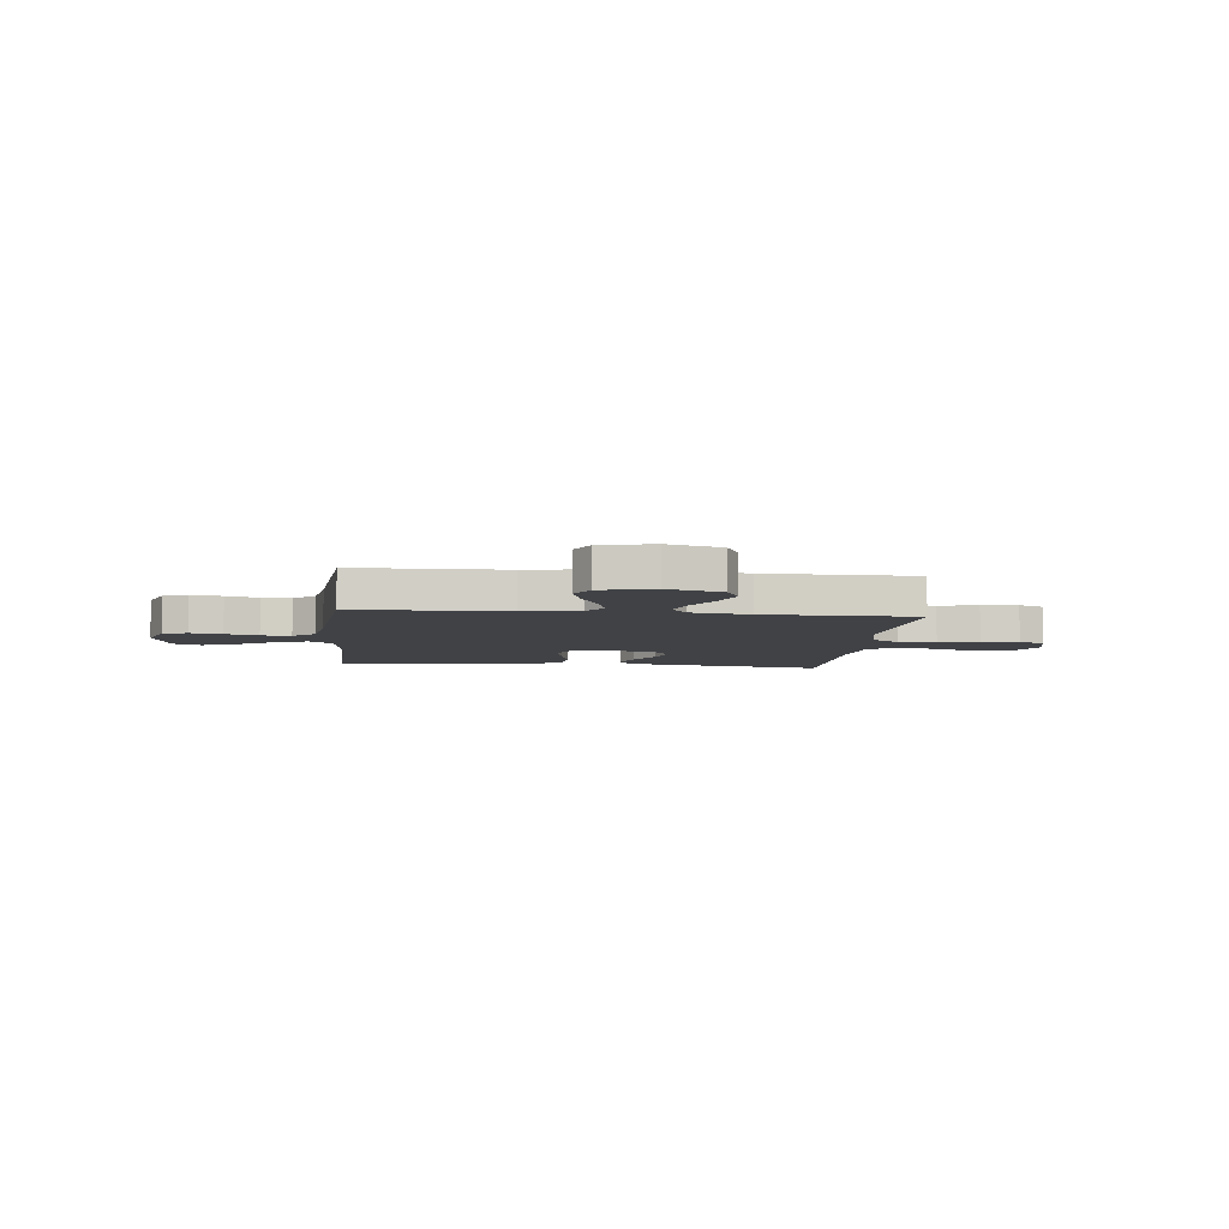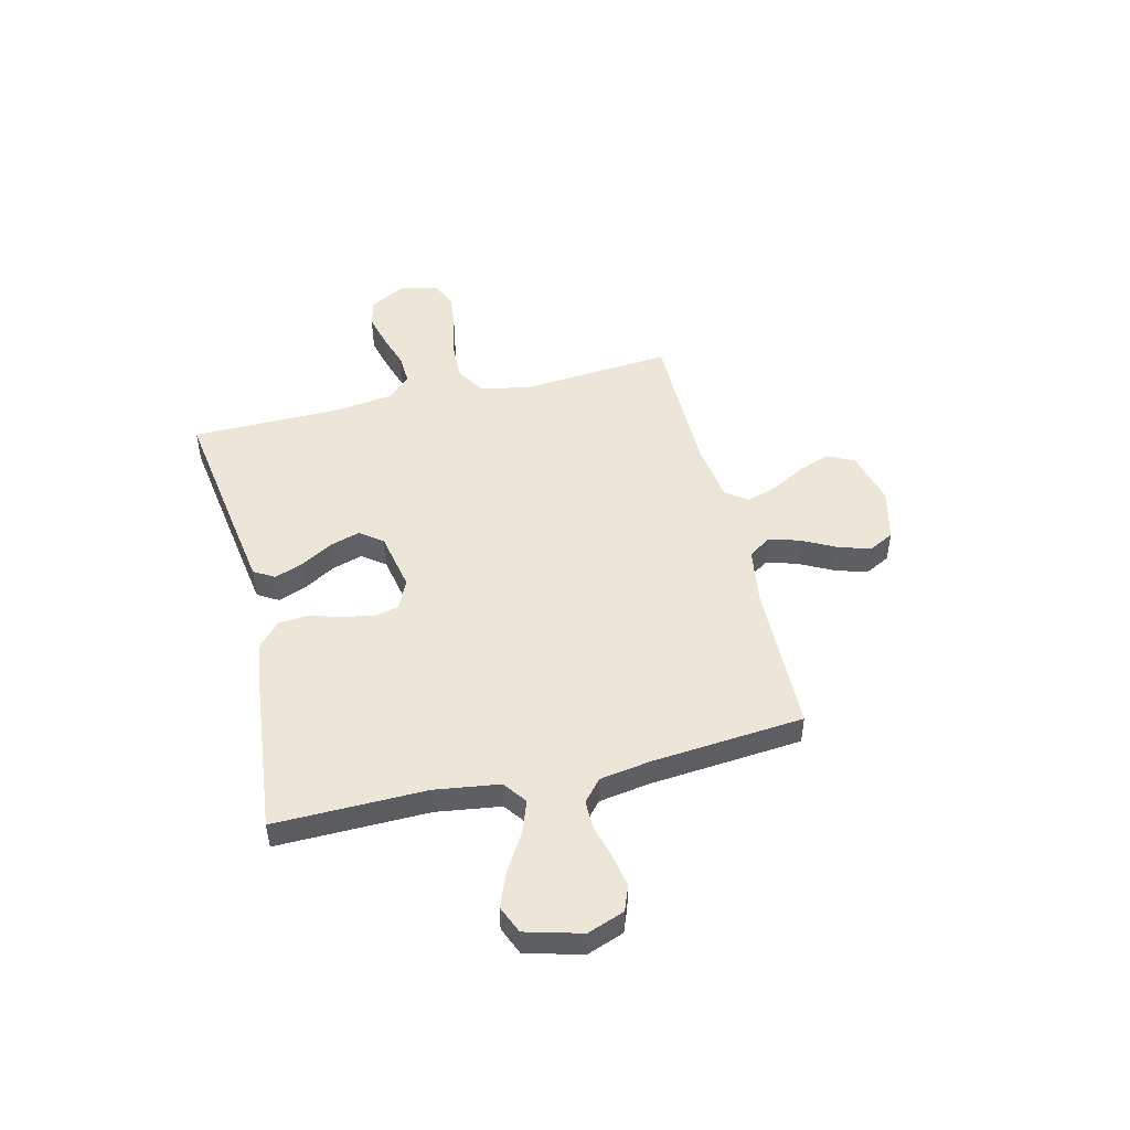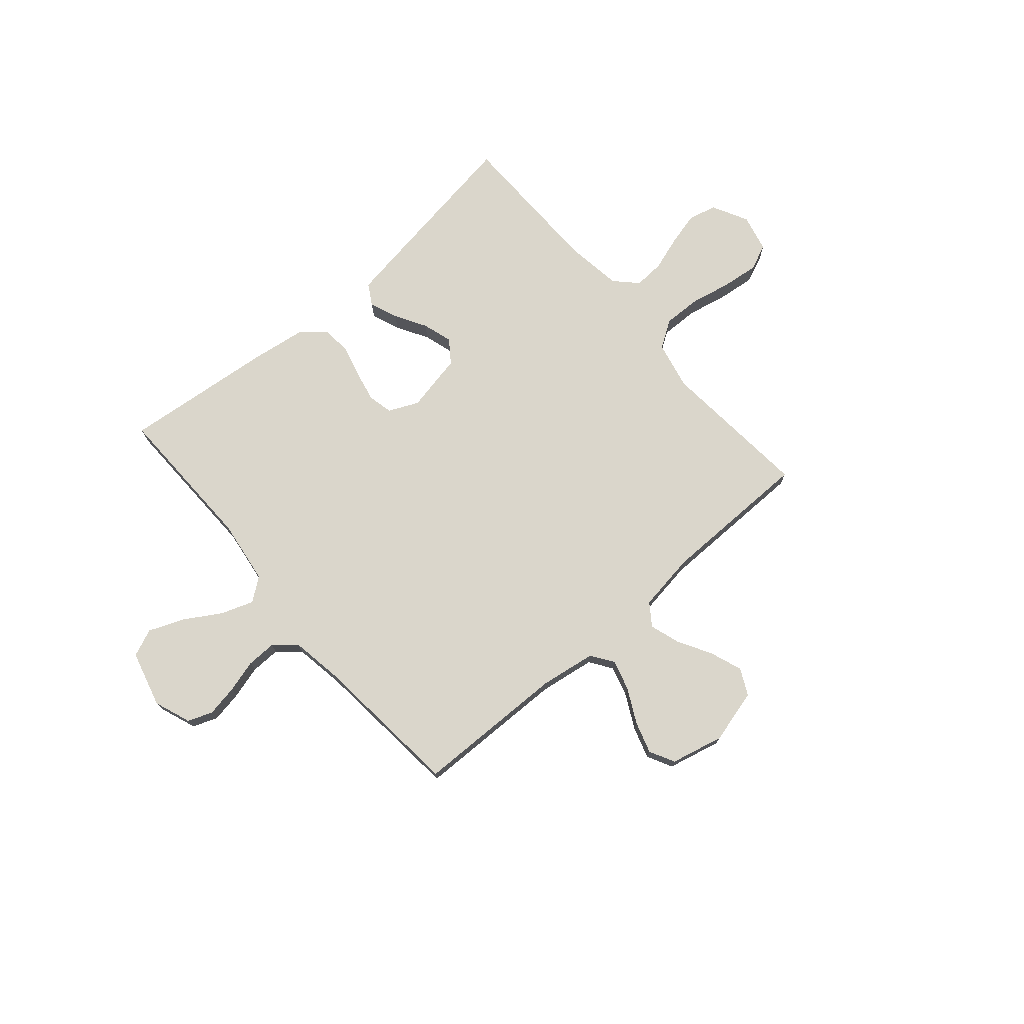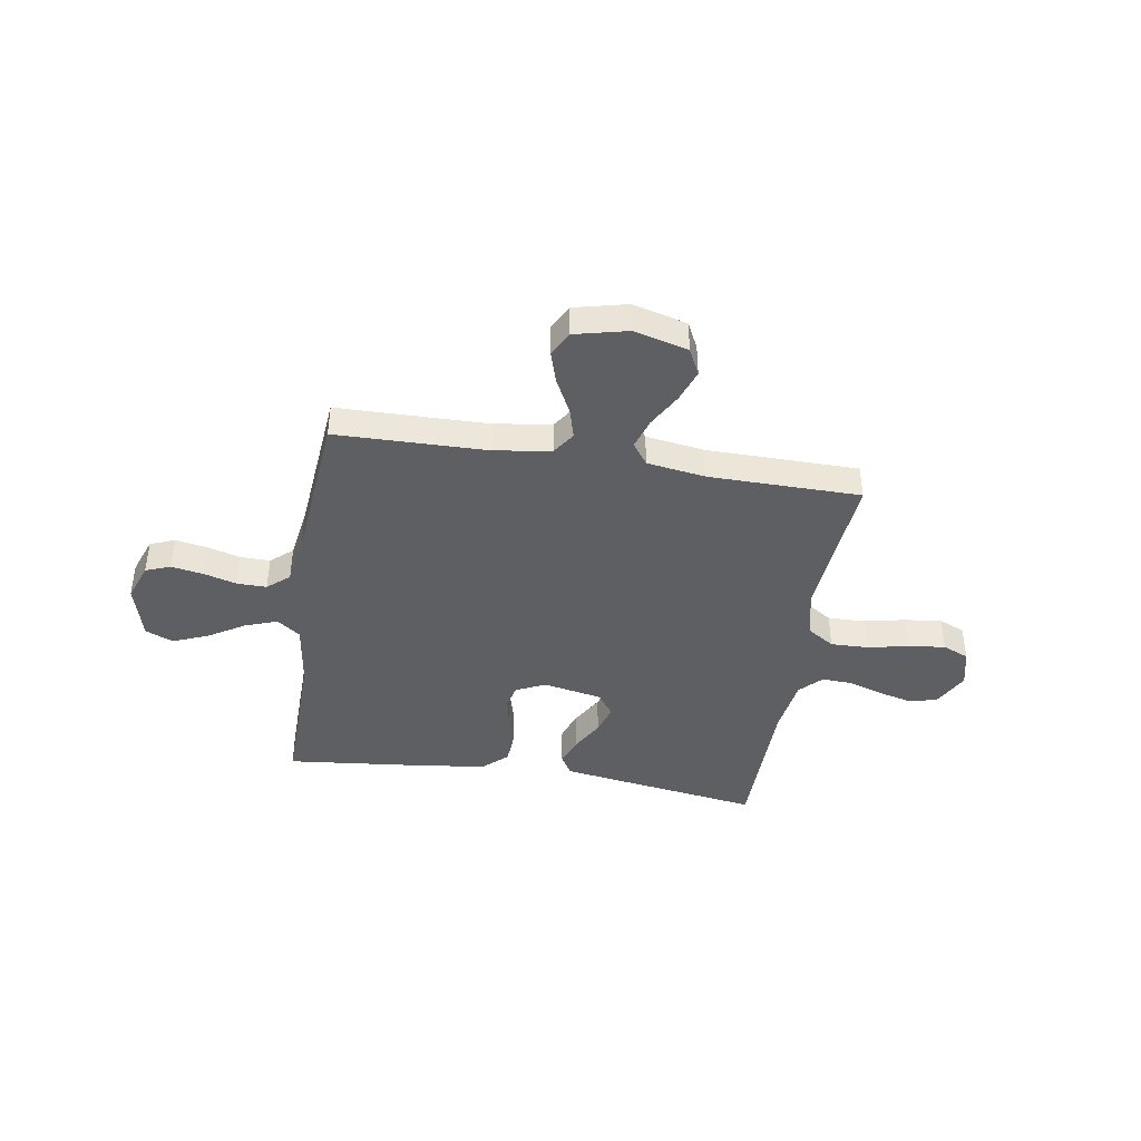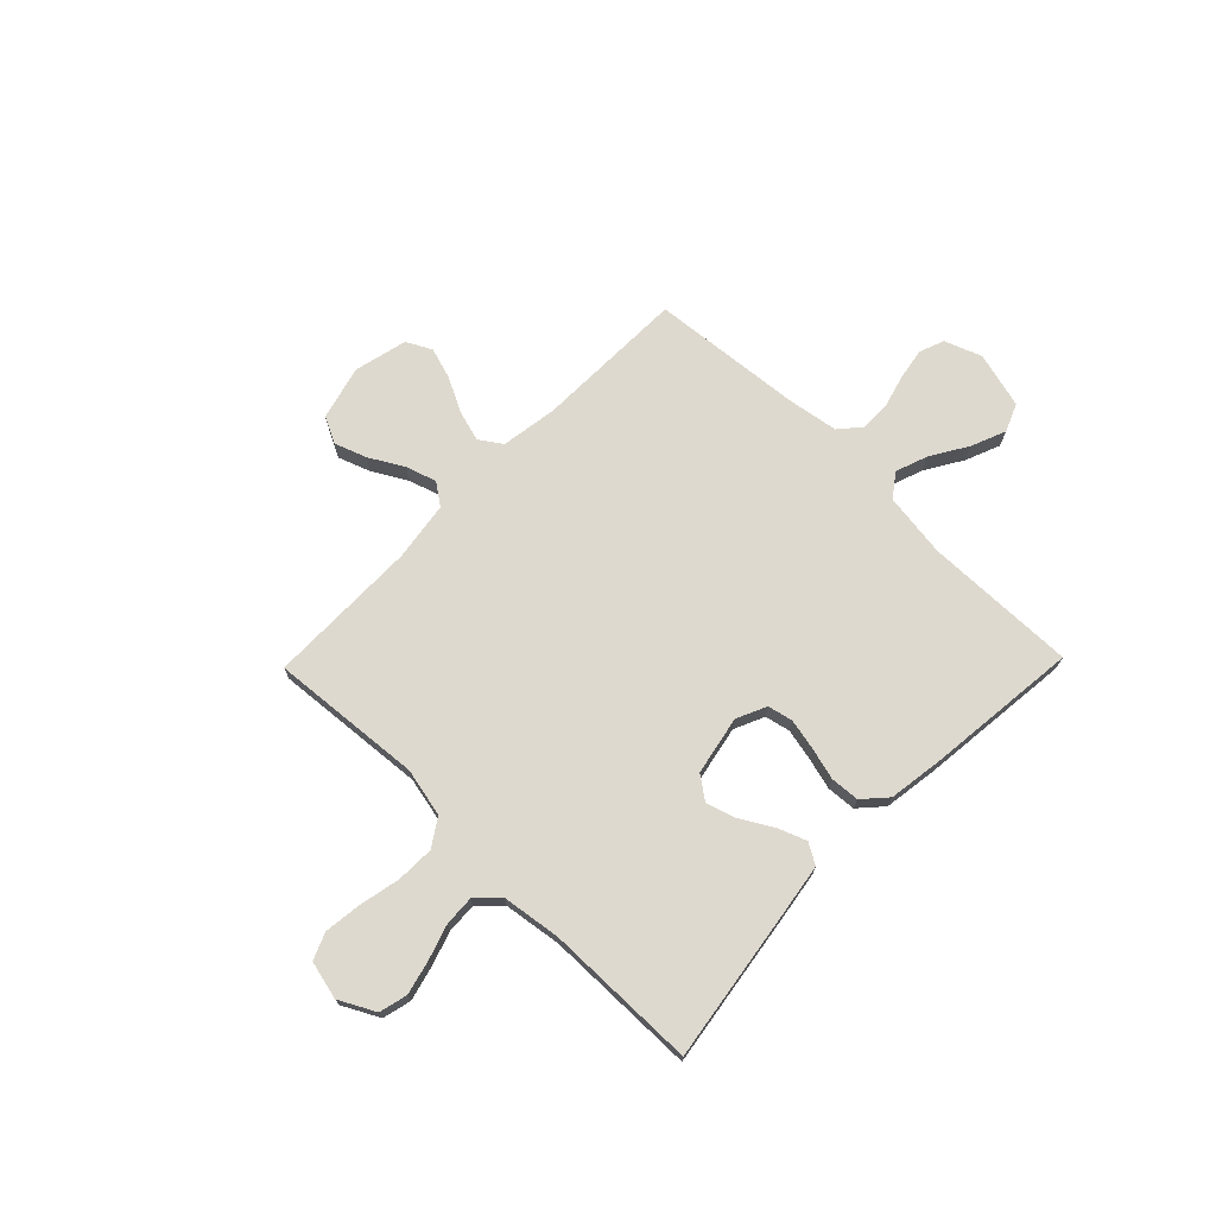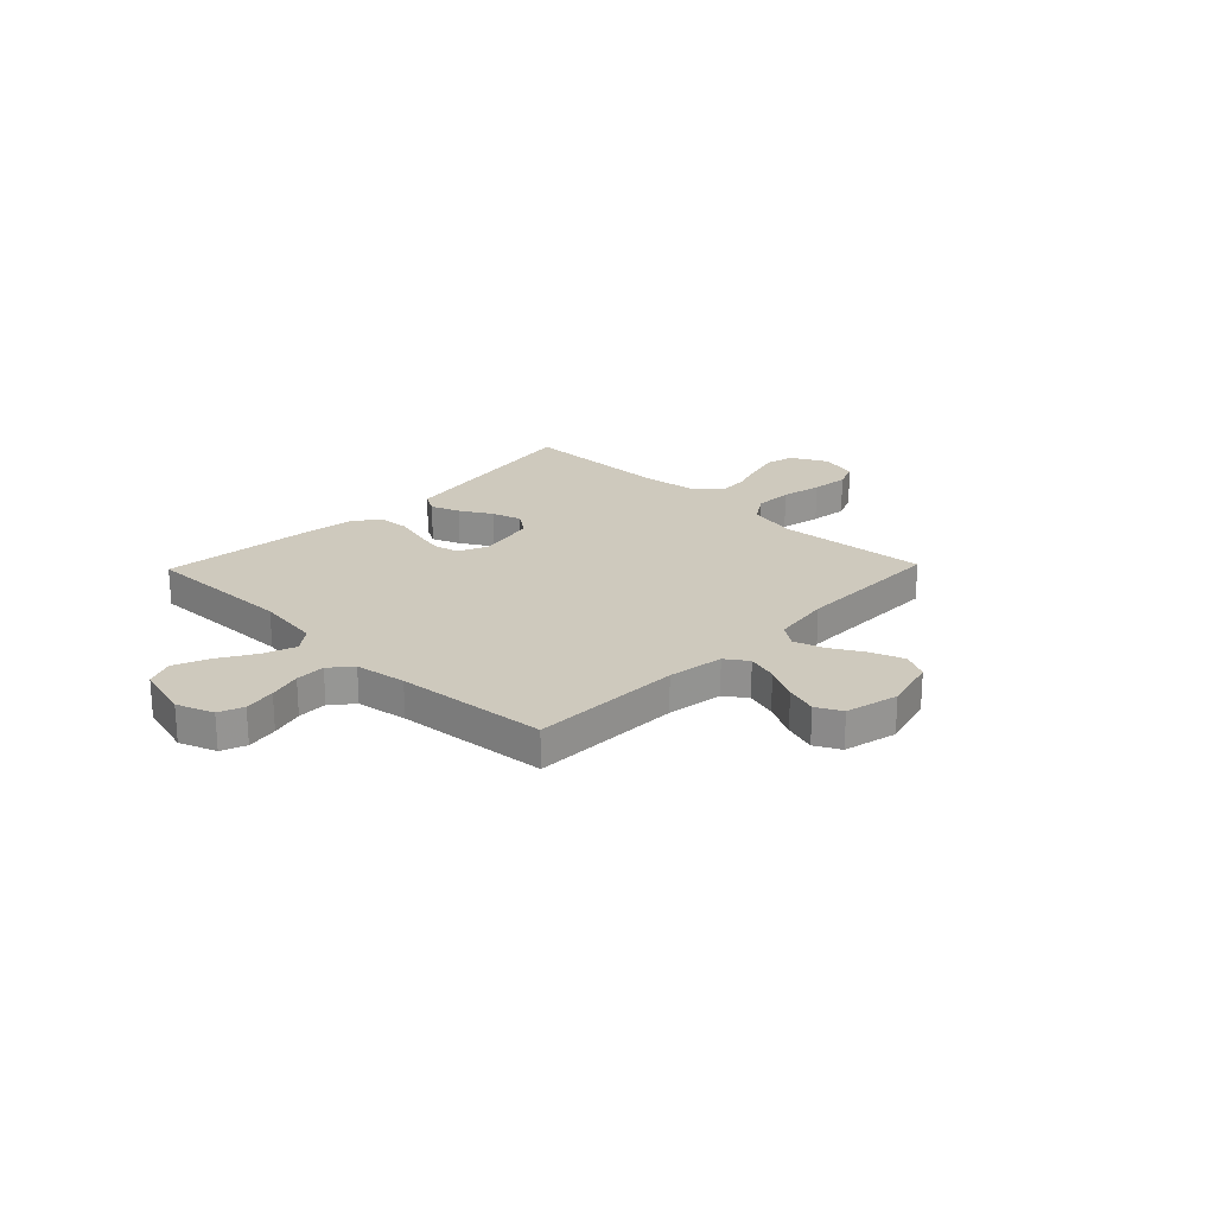
<metadata>
{"format":"obj","ext":"obj","renderer":"f3d","projection":"perspective","resolution":1024,"background":"white","views":[{"elev":-6.4,"azim":-6.2,"up":"+Y"},{"elev":48.8,"azim":-103.6,"up":"+Y"},{"elev":74.1,"azim":-40.9,"up":"+Y"},{"elev":-41.9,"azim":-9.2,"up":"+Y"},{"elev":71.6,"azim":134.2,"up":"+Y"},{"elev":22.7,"azim":-46.0,"up":"+Y"}]}
</metadata>
<code>
v 0.5 0.07 -0.5
v 0.2 0.07 -0.455
v 0.097 0.07 -0.439
v 0.073 0.07 -0.398
v 0.095 0.07 -0.341
v 0.131 0.07 -0.279
v 0.149 0.07 -0.22
v 0.116 0.07 -0.175
v 0 0.07 -0.152
v -0.059 0.07 -0.179
v -0.07 0.07 -0.228
v -0.057 0.07 -0.289
v -0.04 0.07 -0.353
v -0.044 0.07 -0.41
v -0.09 0.07 -0.452
v -0.2 0.07 -0.468
v -0.5 0.07 -0.5
v -0.495 0.07 -0.2
v -0.513 0.07 -0.073
v -0.559 0.07 -0.039
v -0.623 0.07 -0.062
v -0.695 0.07 -0.106
v -0.764 0.07 -0.134
v -0.819 0.07 -0.111
v -0.849 0.07 0
v -0.822 0.07 0.073
v -0.773 0.07 0.092
v -0.71 0.07 0.081
v -0.645 0.07 0.063
v -0.586 0.07 0.062
v -0.543 0.07 0.099
v -0.527 0.07 0.2
v -0.5 0.07 0.5
v -0.2 0.07 0.506
v -0.089 0.07 0.523
v -0.059 0.07 0.567
v -0.076 0.07 0.627
v -0.111 0.07 0.695
v -0.131 0.07 0.758
v -0.105 0.07 0.808
v 0 0.07 0.833
v 0.107 0.07 0.805
v 0.133 0.07 0.753
v 0.11 0.07 0.689
v 0.072 0.07 0.622
v 0.053 0.07 0.562
v 0.084 0.07 0.519
v 0.2 0.07 0.502
v 0.5 0.07 0.5
v 0.475 0.07 0.2
v 0.496 0.07 0.104
v 0.55 0.07 0.069
v 0.625 0.07 0.071
v 0.705 0.07 0.088
v 0.779 0.07 0.097
v 0.831 0.07 0.075
v 0.849 0.07 0
v 0.812 0.07 -0.071
v 0.756 0.07 -0.085
v 0.689 0.07 -0.068
v 0.621 0.07 -0.046
v 0.561 0.07 -0.043
v 0.519 0.07 -0.086
v 0.503 0.07 -0.2
v 0.5 0 -0.5
v 0.2 0 -0.455
v 0.097 0 -0.439
v 0.073 0 -0.398
v 0.095 0 -0.341
v 0.131 0 -0.279
v 0.149 0 -0.22
v 0.116 0 -0.175
v 0 0 -0.152
v -0.059 0 -0.179
v -0.07 0 -0.228
v -0.057 0 -0.289
v -0.04 0 -0.353
v -0.044 0 -0.41
v -0.09 0 -0.452
v -0.2 0 -0.468
v -0.5 0 -0.5
v -0.495 0 -0.2
v -0.513 0 -0.073
v -0.559 0 -0.039
v -0.623 0 -0.062
v -0.695 0 -0.106
v -0.764 0 -0.134
v -0.819 0 -0.111
v -0.849 0 0
v -0.822 0 0.073
v -0.773 0 0.092
v -0.71 0 0.081
v -0.645 0 0.063
v -0.586 0 0.062
v -0.543 0 0.099
v -0.527 0 0.2
v -0.5 0 0.5
v -0.2 0 0.506
v -0.089 0 0.523
v -0.059 0 0.567
v -0.076 0 0.627
v -0.111 0 0.695
v -0.131 0 0.758
v -0.105 0 0.808
v 0 0 0.833
v 0.107 0 0.805
v 0.133 0 0.753
v 0.11 0 0.689
v 0.072 0 0.622
v 0.053 0 0.562
v 0.084 0 0.519
v 0.2 0 0.502
v 0.5 0 0.5
v 0.475 0 0.2
v 0.496 0 0.104
v 0.55 0 0.069
v 0.625 0 0.071
v 0.705 0 0.088
v 0.779 0 0.097
v 0.831 0 0.075
v 0.849 0 0
v 0.812 0 -0.071
v 0.756 0 -0.085
v 0.689 0 -0.068
v 0.621 0 -0.046
v 0.561 0 -0.043
v 0.519 0 -0.086
v 0.503 0 -0.2
f 59 60 61
f 58 59 61
f 57 58 61
f 56 57 61
f 55 56 61
f 54 55 61
f 53 54 61
f 52 53 61 62
f 51 52 62 63
f 48 49 50
f 51 63 64
f 50 51 64
f 48 50 64
f 47 48 64
f 43 44 45
f 42 43 45
f 41 42 45
f 40 41 45
f 39 40 45
f 38 39 45
f 37 38 45
f 36 37 45 46
f 47 64 1
f 46 47 1
f 36 46 1
f 35 36 1
f 27 28 29
f 26 27 29
f 25 26 29
f 24 25 29
f 23 24 29
f 22 23 29
f 21 22 29
f 20 21 29 30
f 19 20 30 31
f 16 17 18
f 15 16 18
f 14 15 18
f 13 14 18
f 12 13 18
f 11 12 18 19
f 19 31 32
f 11 19 32
f 10 11 32
f 4 5 6
f 3 4 6
f 2 3 6
f 1 2 6
f 1 6 7
f 1 7 8
f 35 1 8
f 34 35 8
f 32 33 34
f 10 32 34
f 9 10 34
f 8 9 34
f 125 124 123
f 125 123 122
f 125 122 121
f 125 121 120
f 125 120 119
f 125 119 118
f 125 118 117
f 126 125 117 116
f 127 126 116 115
f 114 113 112
f 128 127 115
f 128 115 114
f 128 114 112
f 128 112 111
f 109 108 107
f 109 107 106
f 109 106 105
f 109 105 104
f 109 104 103
f 109 103 102
f 109 102 101
f 110 109 101 100
f 65 128 111
f 65 111 110
f 65 110 100
f 65 100 99
f 93 92 91
f 93 91 90
f 93 90 89
f 93 89 88
f 93 88 87
f 93 87 86
f 93 86 85
f 94 93 85 84
f 95 94 84 83
f 82 81 80
f 82 80 79
f 82 79 78
f 82 78 77
f 82 77 76
f 83 82 76 75
f 96 95 83
f 96 83 75
f 96 75 74
f 70 69 68
f 70 68 67
f 70 67 66
f 70 66 65
f 71 70 65
f 72 71 65
f 72 65 99
f 72 99 98
f 98 97 96
f 98 96 74
f 98 74 73
f 98 73 72
f 1 65 66 2
f 2 66 67 3
f 3 67 68 4
f 4 68 69 5
f 5 69 70 6
f 6 70 71 7
f 7 71 72 8
f 8 72 73 9
f 9 73 74 10
f 10 74 75 11
f 11 75 76 12
f 12 76 77 13
f 13 77 78 14
f 14 78 79 15
f 15 79 80 16
f 16 80 81 17
f 17 81 82 18
f 18 82 83 19
f 19 83 84 20
f 20 84 85 21
f 21 85 86 22
f 22 86 87 23
f 23 87 88 24
f 24 88 89 25
f 25 89 90 26
f 26 90 91 27
f 27 91 92 28
f 28 92 93 29
f 29 93 94 30
f 30 94 95 31
f 31 95 96 32
f 32 96 97 33
f 33 97 98 34
f 34 98 99 35
f 35 99 100 36
f 36 100 101 37
f 37 101 102 38
f 38 102 103 39
f 39 103 104 40
f 40 104 105 41
f 41 105 106 42
f 42 106 107 43
f 43 107 108 44
f 44 108 109 45
f 45 109 110 46
f 46 110 111 47
f 47 111 112 48
f 48 112 113 49
f 49 113 114 50
f 50 114 115 51
f 51 115 116 52
f 52 116 117 53
f 53 117 118 54
f 54 118 119 55
f 55 119 120 56
f 56 120 121 57
f 57 121 122 58
f 58 122 123 59
f 59 123 124 60
f 60 124 125 61
f 61 125 126 62
f 62 126 127 63
f 63 127 128 64
f 64 128 65 1

</code>
